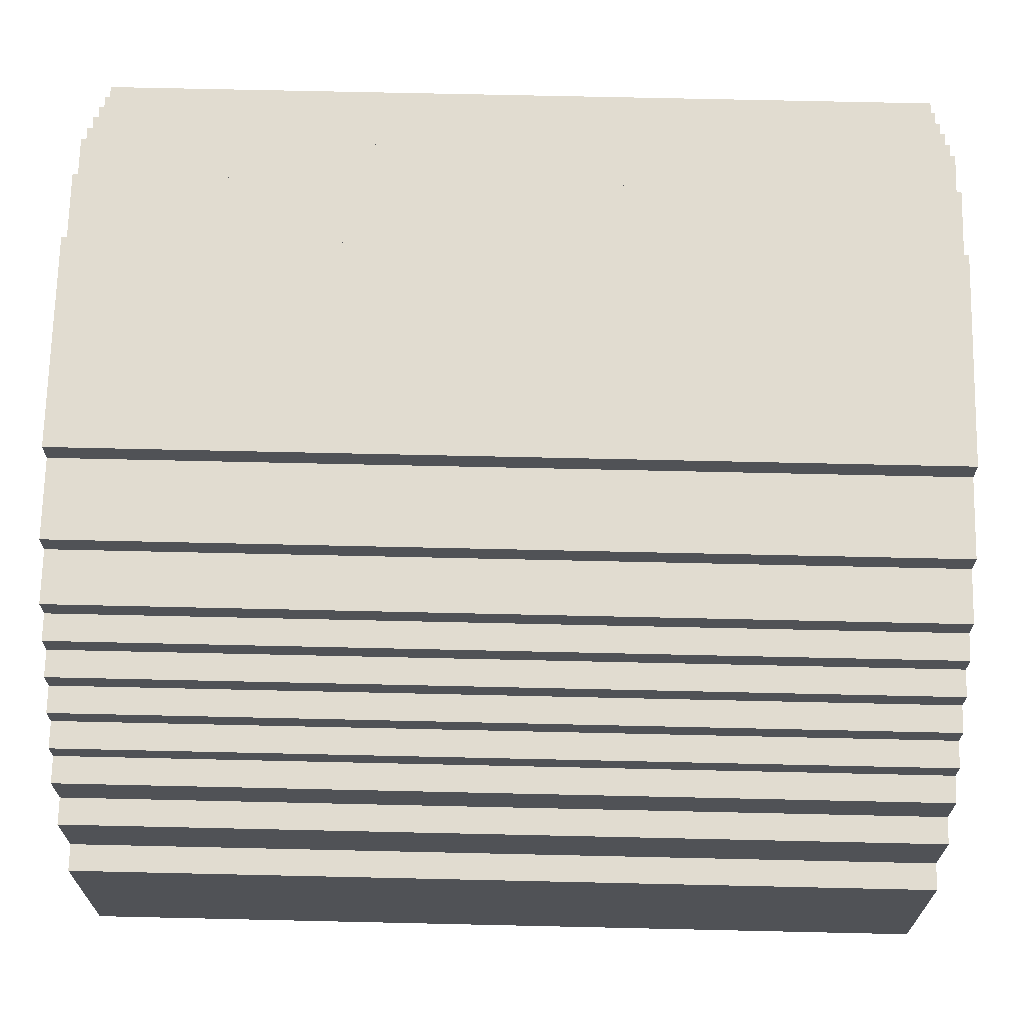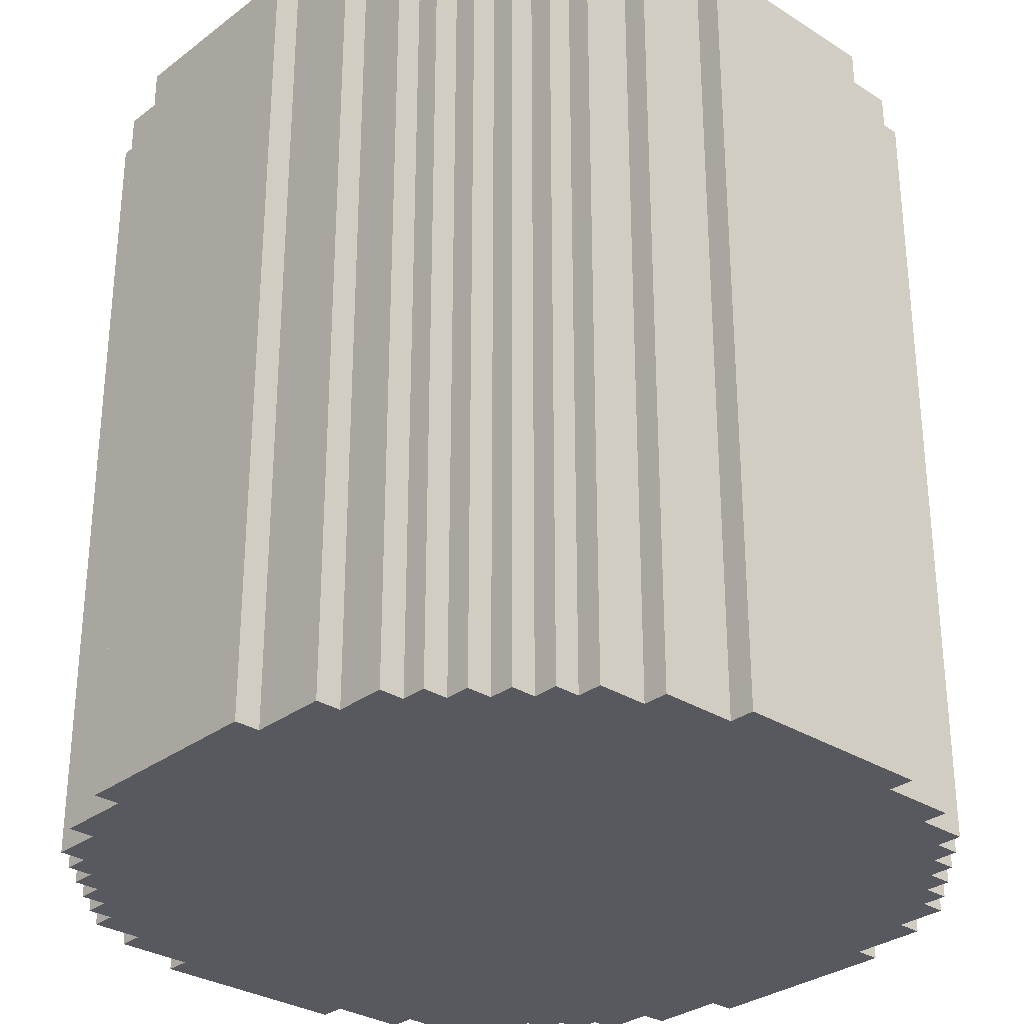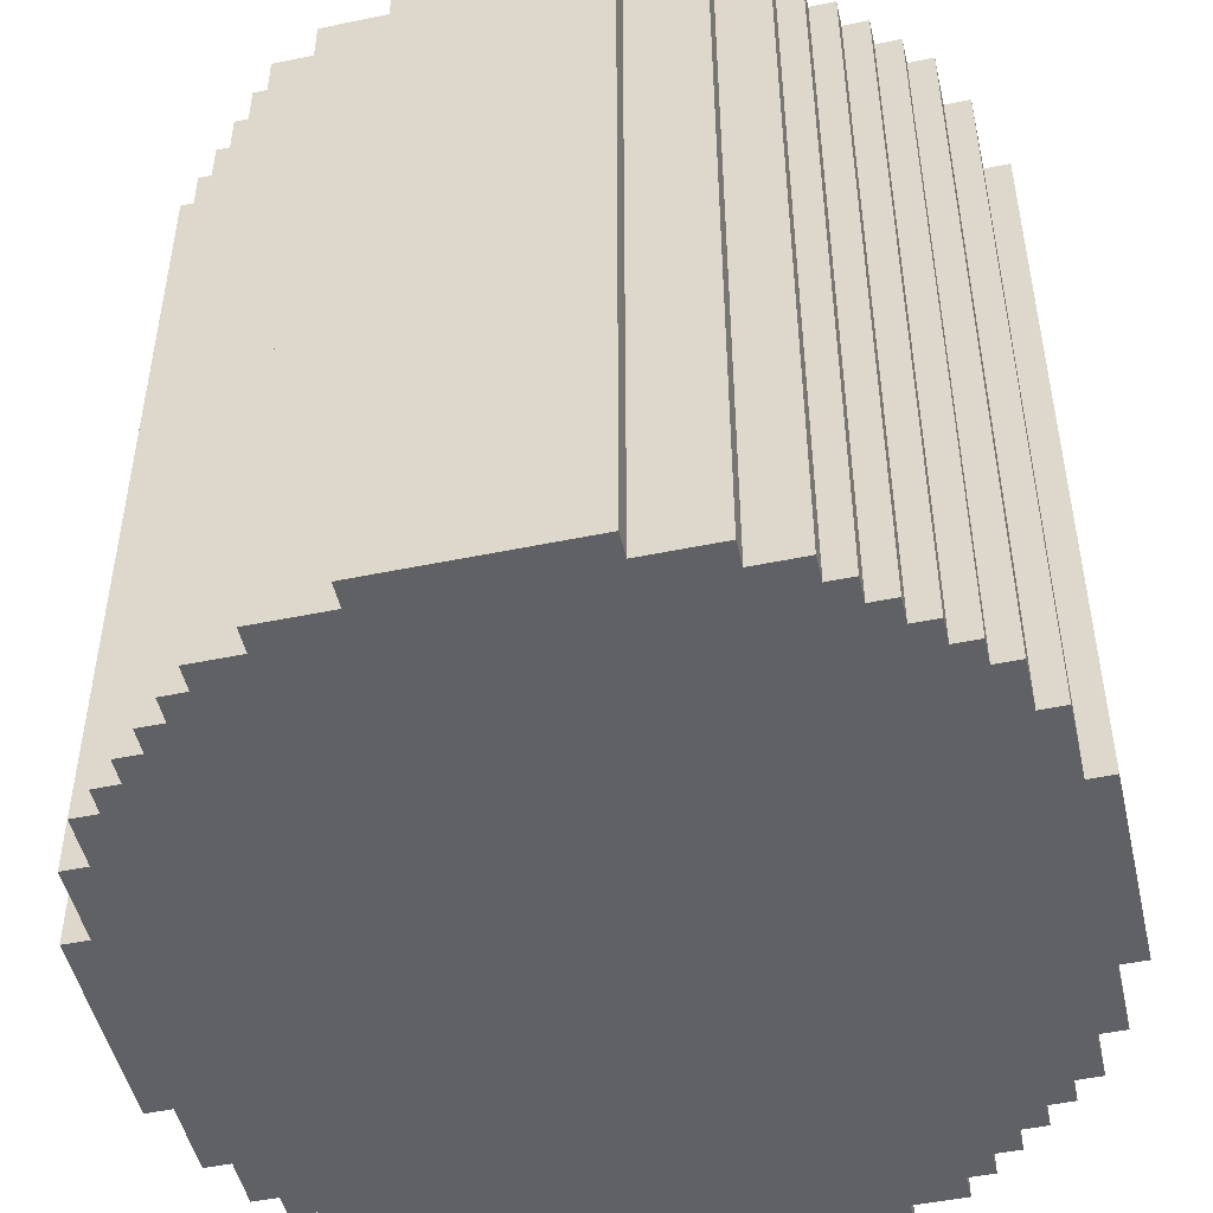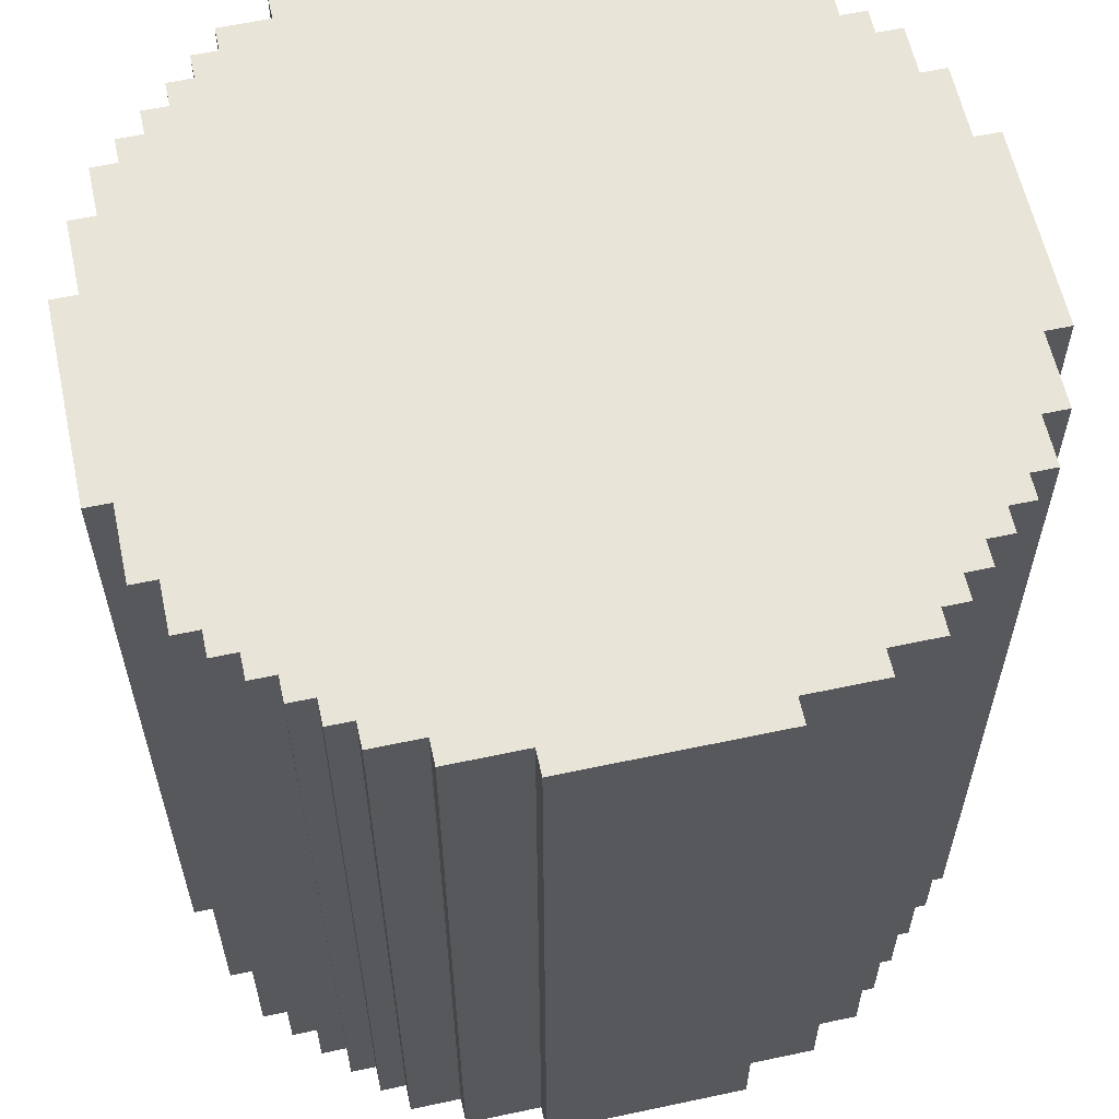
<metadata>
{"format":"obj","ext":"obj","renderer":"f3d","projection":"perspective","resolution":1024,"background":"white","views":[{"elev":69.4,"azim":91.3,"up":"+Z"},{"elev":-30.3,"azim":-42.5,"up":"+Y"},{"elev":-49.2,"azim":-167.1,"up":"+Y"},{"elev":60.3,"azim":-102.3,"up":"+Y"}]}
</metadata>
<code>
o
v -1.6 0 0.4
v -1.6 0 -0.4
v -1.6 3.2 0.4
v -1.6 3.2 -0.4
v -1.5 0 0.7
v -1.5 0 0.4
v -1.5 0 -0.4
v -1.5 0 -0.7
v -1.5 3.2 0.7
v -1.5 3.2 0.4
v -1.5 3.2 -0.4
v -1.5 3.2 -0.7
v -1.4 0 0.9
v -1.4 0 0.7
v -1.4 0 -0.7
v -1.4 0 -0.9
v -1.4 3.2 0.9
v -1.4 3.2 0.7
v -1.4 3.2 -0.7
v -1.4 3.2 -0.9
v -1.3 0 1
v -1.3 0 0.9
v -1.3 0 -0.9
v -1.3 0 -1
v -1.3 3.2 1
v -1.3 3.2 0.9
v -1.3 3.2 -0.9
v -1.3 3.2 -1
v -1.2 0 1.1
v -1.2 0 1
v -1.2 0 -1
v -1.2 0 -1.1
v -1.2 3.2 1.1
v -1.2 3.2 1
v -1.2 3.2 -1
v -1.2 3.2 -1.1
v -1.1 0 1.2
v -1.1 0 1.1
v -1.1 0 -1.1
v -1.1 0 -1.2
v -1.1 3.2 1.2
v -1.1 3.2 1.1
v -1.1 3.2 -1.1
v -1.1 3.2 -1.2
v -1 0 1.3
v -1 0 1.2
v -1 0 -1.2
v -1 0 -1.3
v -1 3.2 1.3
v -1 3.2 1.2
v -1 3.2 -1.2
v -1 3.2 -1.3
v -0.9 0 1.4
v -0.9 0 1.3
v -0.9 0 -1.3
v -0.9 0 -1.4
v -0.9 3.2 1.4
v -0.9 3.2 1.3
v -0.9 3.2 -1.3
v -0.9 3.2 -1.4
v -0.7 0 1.5
v -0.7 0 1.4
v -0.7 0 -1.4
v -0.7 0 -1.5
v -0.7 3.2 1.5
v -0.7 3.2 1.4
v -0.7 3.2 -1.4
v -0.7 3.2 -1.5
v -0.4 0 1.6
v -0.4 0 1.5
v -0.4 0 -1.5
v -0.4 0 -1.6
v -0.4 3.2 1.6
v -0.4 3.2 1.5
v -0.4 3.2 -1.5
v -0.4 3.2 -1.6
v 0.4 0 1.6
v 0.4 0 1.5
v 0.4 0 -1.5
v 0.4 0 -1.6
v 0.4 3.2 1.6
v 0.4 3.2 1.5
v 0.4 3.2 -1.5
v 0.4 3.2 -1.6
v 0.7 0 1.5
v 0.7 0 1.4
v 0.7 0 -1.4
v 0.7 0 -1.5
v 0.7 3.2 1.5
v 0.7 3.2 1.4
v 0.7 3.2 -1.4
v 0.7 3.2 -1.5
v 0.9 0 1.4
v 0.9 0 1.3
v 0.9 0 -1.3
v 0.9 0 -1.4
v 0.9 3.2 1.4
v 0.9 3.2 1.3
v 0.9 3.2 -1.3
v 0.9 3.2 -1.4
v 1 0 1.3
v 1 0 1.2
v 1 0 -1.2
v 1 0 -1.3
v 1 3.2 1.3
v 1 3.2 1.2
v 1 3.2 -1.2
v 1 3.2 -1.3
v 1.1 0 1.2
v 1.1 0 1.1
v 1.1 0 -1.1
v 1.1 0 -1.2
v 1.1 3.2 1.2
v 1.1 3.2 1.1
v 1.1 3.2 -1.1
v 1.1 3.2 -1.2
v 1.2 0 1.1
v 1.2 0 1
v 1.2 0 -1
v 1.2 0 -1.1
v 1.2 3.2 1.1
v 1.2 3.2 1
v 1.2 3.2 -1
v 1.2 3.2 -1.1
v 1.3 0 1
v 1.3 0 0.9
v 1.3 0 -0.9
v 1.3 0 -1
v 1.3 3.2 1
v 1.3 3.2 0.9
v 1.3 3.2 -0.9
v 1.3 3.2 -1
v 1.4 0 0.9
v 1.4 0 0.7
v 1.4 0 -0.7
v 1.4 0 -0.9
v 1.4 3.2 0.9
v 1.4 3.2 0.7
v 1.4 3.2 -0.7
v 1.4 3.2 -0.9
v 1.5 0 0.7
v 1.5 0 0.4
v 1.5 0 -0.4
v 1.5 0 -0.7
v 1.5 3.2 0.7
v 1.5 3.2 0.4
v 1.5 3.2 -0.4
v 1.5 3.2 -0.7
v 1.6 0 0.4
v 1.6 0 -0.4
v 1.6 3.2 0.4
v 1.6 3.2 -0.4
v -0.4 0 1.6
v -0.4 3.2 1.6
v 0.4 0 1.6
v 0.4 3.2 1.6
v -0.7 0 1.5
v -0.7 3.2 1.5
v -0.4 0 1.5
v -0.4 3.2 1.5
v 0.4 0 1.5
v 0.4 3.2 1.5
v 0.7 0 1.5
v 0.7 3.2 1.5
v -0.9 0 1.4
v -0.9 3.2 1.4
v -0.7 0 1.4
v -0.7 3.2 1.4
v 0.7 0 1.4
v 0.7 3.2 1.4
v 0.9 0 1.4
v 0.9 3.2 1.4
v -1 0 1.3
v -1 3.2 1.3
v -0.9 0 1.3
v -0.9 3.2 1.3
v 0.9 0 1.3
v 0.9 3.2 1.3
v 1 0 1.3
v 1 3.2 1.3
v -1.1 0 1.2
v -1.1 3.2 1.2
v -1 0 1.2
v -1 3.2 1.2
v 1 0 1.2
v 1 3.2 1.2
v 1.1 0 1.2
v 1.1 3.2 1.2
v -1.2 0 1.1
v -1.2 3.2 1.1
v -1.1 0 1.1
v -1.1 3.2 1.1
v 1.1 0 1.1
v 1.1 3.2 1.1
v 1.2 0 1.1
v 1.2 3.2 1.1
v -1.3 0 1
v -1.3 3.2 1
v -1.2 0 1
v -1.2 3.2 1
v 1.2 0 1
v 1.2 3.2 1
v 1.3 0 1
v 1.3 3.2 1
v -1.4 0 0.9
v -1.4 3.2 0.9
v -1.3 0 0.9
v -1.3 3.2 0.9
v 1.3 0 0.9
v 1.3 3.2 0.9
v 1.4 0 0.9
v 1.4 3.2 0.9
v -1.5 0 0.7
v -1.5 3.2 0.7
v -1.4 0 0.7
v -1.4 3.2 0.7
v 1.4 0 0.7
v 1.4 3.2 0.7
v 1.5 0 0.7
v 1.5 3.2 0.7
v -1.6 0 0.4
v -1.6 3.2 0.4
v -1.5 0 0.4
v -1.5 3.2 0.4
v 1.5 0 0.4
v 1.5 3.2 0.4
v 1.6 0 0.4
v 1.6 3.2 0.4
v -1.6 0 -0.4
v -1.6 3.2 -0.4
v -1.5 0 -0.4
v -1.5 3.2 -0.4
v 1.5 0 -0.4
v 1.5 3.2 -0.4
v 1.6 0 -0.4
v 1.6 3.2 -0.4
v -1.5 0 -0.7
v -1.5 3.2 -0.7
v -1.4 0 -0.7
v -1.4 3.2 -0.7
v 1.4 0 -0.7
v 1.4 3.2 -0.7
v 1.5 0 -0.7
v 1.5 3.2 -0.7
v -1.4 0 -0.9
v -1.4 3.2 -0.9
v -1.3 0 -0.9
v -1.3 3.2 -0.9
v 1.3 0 -0.9
v 1.3 3.2 -0.9
v 1.4 0 -0.9
v 1.4 3.2 -0.9
v -1.3 0 -1
v -1.3 3.2 -1
v -1.2 0 -1
v -1.2 3.2 -1
v 1.2 0 -1
v 1.2 3.2 -1
v 1.3 0 -1
v 1.3 3.2 -1
v -1.2 0 -1.1
v -1.2 3.2 -1.1
v -1.1 0 -1.1
v -1.1 3.2 -1.1
v 1.1 0 -1.1
v 1.1 3.2 -1.1
v 1.2 0 -1.1
v 1.2 3.2 -1.1
v -1.1 0 -1.2
v -1.1 3.2 -1.2
v -1 0 -1.2
v -1 3.2 -1.2
v 1 0 -1.2
v 1 3.2 -1.2
v 1.1 0 -1.2
v 1.1 3.2 -1.2
v -1 0 -1.3
v -1 3.2 -1.3
v -0.9 0 -1.3
v -0.9 3.2 -1.3
v 0.9 0 -1.3
v 0.9 3.2 -1.3
v 1 0 -1.3
v 1 3.2 -1.3
v -0.9 0 -1.4
v -0.9 3.2 -1.4
v -0.7 0 -1.4
v -0.7 3.2 -1.4
v 0.7 0 -1.4
v 0.7 3.2 -1.4
v 0.9 0 -1.4
v 0.9 3.2 -1.4
v -0.7 0 -1.5
v -0.7 3.2 -1.5
v -0.4 0 -1.5
v -0.4 3.2 -1.5
v 0.4 0 -1.5
v 0.4 3.2 -1.5
v 0.7 0 -1.5
v 0.7 3.2 -1.5
v -0.4 0 -1.6
v -0.4 3.2 -1.6
v 0.4 0 -1.6
v 0.4 3.2 -1.6
v -0.4 0 1.6
v 0.4 0 1.6
v -0.7 0 1.5
v -0.4 0 1.5
v 0.4 0 1.5
v 0.7 0 1.5
v -0.9 0 1.4
v -0.7 0 1.4
v 0.7 0 1.4
v 0.9 0 1.4
v -1 0 1.3
v -0.9 0 1.3
v 0.9 0 1.3
v 1 0 1.3
v -1.1 0 1.2
v -1 0 1.2
v 1 0 1.2
v 1.1 0 1.2
v -1.2 0 1.1
v -1.1 0 1.1
v 1.1 0 1.1
v 1.2 0 1.1
v -1.3 0 1
v -1.2 0 1
v 1.2 0 1
v 1.3 0 1
v -1.4 0 0.9
v -1.3 0 0.9
v 1.3 0 0.9
v 1.4 0 0.9
v -1.5 0 0.7
v -1.4 0 0.7
v 1.4 0 0.7
v 1.5 0 0.7
v -1.6 0 0.4
v -1.5 0 0.4
v 1.5 0 0.4
v 1.6 0 0.4
v -1.6 0 -0.4
v -1.5 0 -0.4
v 1.5 0 -0.4
v 1.6 0 -0.4
v -1.5 0 -0.7
v -1.4 0 -0.7
v 1.4 0 -0.7
v 1.5 0 -0.7
v -1.4 0 -0.9
v -1.3 0 -0.9
v 1.3 0 -0.9
v 1.4 0 -0.9
v -1.3 0 -1
v -1.2 0 -1
v 1.2 0 -1
v 1.3 0 -1
v -1.2 0 -1.1
v -1.1 0 -1.1
v 1.1 0 -1.1
v 1.2 0 -1.1
v -1.1 0 -1.2
v -1 0 -1.2
v 1 0 -1.2
v 1.1 0 -1.2
v -1 0 -1.3
v -0.9 0 -1.3
v 0.9 0 -1.3
v 1 0 -1.3
v -0.9 0 -1.4
v -0.7 0 -1.4
v 0.7 0 -1.4
v 0.9 0 -1.4
v -0.7 0 -1.5
v -0.4 0 -1.5
v 0.4 0 -1.5
v 0.7 0 -1.5
v -0.4 0 -1.6
v 0.4 0 -1.6
v -0.4 3.2 1.6
v 0.4 3.2 1.6
v -0.7 3.2 1.5
v -0.4 3.2 1.5
v 0.4 3.2 1.5
v 0.7 3.2 1.5
v -0.9 3.2 1.4
v -0.7 3.2 1.4
v 0.7 3.2 1.4
v 0.9 3.2 1.4
v -1 3.2 1.3
v -0.9 3.2 1.3
v 0.9 3.2 1.3
v 1 3.2 1.3
v -1.1 3.2 1.2
v -1 3.2 1.2
v 1 3.2 1.2
v 1.1 3.2 1.2
v -1.2 3.2 1.1
v -1.1 3.2 1.1
v 1.1 3.2 1.1
v 1.2 3.2 1.1
v -1.3 3.2 1
v -1.2 3.2 1
v 1.2 3.2 1
v 1.3 3.2 1
v -1.4 3.2 0.9
v -1.3 3.2 0.9
v 1.3 3.2 0.9
v 1.4 3.2 0.9
v -1.5 3.2 0.7
v -1.4 3.2 0.7
v 1.4 3.2 0.7
v 1.5 3.2 0.7
v -1.6 3.2 0.4
v -1.5 3.2 0.4
v 1.5 3.2 0.4
v 1.6 3.2 0.4
v -1.6 3.2 -0.4
v -1.5 3.2 -0.4
v 1.5 3.2 -0.4
v 1.6 3.2 -0.4
v -1.5 3.2 -0.7
v -1.4 3.2 -0.7
v 1.4 3.2 -0.7
v 1.5 3.2 -0.7
v -1.4 3.2 -0.9
v -1.3 3.2 -0.9
v 1.3 3.2 -0.9
v 1.4 3.2 -0.9
v -1.3 3.2 -1
v -1.2 3.2 -1
v 1.2 3.2 -1
v 1.3 3.2 -1
v -1.2 3.2 -1.1
v -1.1 3.2 -1.1
v 1.1 3.2 -1.1
v 1.2 3.2 -1.1
v -1.1 3.2 -1.2
v -1 3.2 -1.2
v 1 3.2 -1.2
v 1.1 3.2 -1.2
v -1 3.2 -1.3
v -0.9 3.2 -1.3
v 0.9 3.2 -1.3
v 1 3.2 -1.3
v -0.9 3.2 -1.4
v -0.7 3.2 -1.4
v 0.7 3.2 -1.4
v 0.9 3.2 -1.4
v -0.7 3.2 -1.5
v -0.4 3.2 -1.5
v 0.4 3.2 -1.5
v 0.7 3.2 -1.5
v -0.4 3.2 -1.6
v 0.4 3.2 -1.6
f 3 2 1
f 4 2 3
f 9 6 5
f 10 6 9
f 11 8 7
f 12 8 11
f 17 14 13
f 18 14 17
f 19 16 15
f 20 16 19
f 25 22 21
f 26 22 25
f 27 24 23
f 28 24 27
f 33 30 29
f 34 30 33
f 35 32 31
f 36 32 35
f 41 38 37
f 42 38 41
f 43 40 39
f 44 40 43
f 49 46 45
f 50 46 49
f 51 48 47
f 52 48 51
f 57 54 53
f 58 54 57
f 59 56 55
f 60 56 59
f 65 62 61
f 66 62 65
f 67 64 63
f 68 64 67
f 73 70 69
f 74 70 73
f 75 72 71
f 76 72 75
f 77 78 81
f 81 78 82
f 79 80 83
f 83 80 84
f 85 86 89
f 89 86 90
f 87 88 91
f 91 88 92
f 93 94 97
f 97 94 98
f 95 96 99
f 99 96 100
f 101 102 105
f 105 102 106
f 103 104 107
f 107 104 108
f 109 110 113
f 113 110 114
f 111 112 115
f 115 112 116
f 117 118 121
f 121 118 122
f 119 120 123
f 123 120 124
f 125 126 129
f 129 126 130
f 127 128 131
f 131 128 132
f 133 134 137
f 137 134 138
f 135 136 139
f 139 136 140
f 141 142 145
f 145 142 146
f 143 144 147
f 147 144 148
f 149 150 151
f 151 150 152
f 155 154 153
f 156 154 155
f 159 158 157
f 160 158 159
f 163 162 161
f 164 162 163
f 167 166 165
f 168 166 167
f 171 170 169
f 172 170 171
f 175 174 173
f 176 174 175
f 179 178 177
f 180 178 179
f 183 182 181
f 184 182 183
f 187 186 185
f 188 186 187
f 191 190 189
f 192 190 191
f 195 194 193
f 196 194 195
f 199 198 197
f 200 198 199
f 203 202 201
f 204 202 203
f 207 206 205
f 208 206 207
f 211 210 209
f 212 210 211
f 215 214 213
f 216 214 215
f 219 218 217
f 220 218 219
f 223 222 221
f 224 222 223
f 227 226 225
f 228 226 227
f 229 230 231
f 231 230 232
f 233 234 235
f 235 234 236
f 237 238 239
f 239 238 240
f 241 242 243
f 243 242 244
f 245 246 247
f 247 246 248
f 249 250 251
f 251 250 252
f 253 254 255
f 255 254 256
f 257 258 259
f 259 258 260
f 261 262 263
f 263 262 264
f 265 266 267
f 267 266 268
f 269 270 271
f 271 270 272
f 273 274 275
f 275 274 276
f 277 278 279
f 279 278 280
f 281 282 283
f 283 282 284
f 285 286 287
f 287 286 288
f 289 290 291
f 291 290 292
f 293 294 295
f 295 294 296
f 297 298 299
f 299 298 300
f 301 302 303
f 303 302 304
f 308 306 305
f 309 306 308
f 312 308 307
f 312 310 309
f 312 309 308
f 313 310 312
f 316 312 311
f 316 314 313
f 316 313 312
f 317 314 316
f 320 316 315
f 320 318 317
f 320 317 316
f 321 318 320
f 324 320 319
f 324 322 321
f 324 321 320
f 325 322 324
f 328 324 323
f 328 326 325
f 328 325 324
f 329 326 328
f 332 328 327
f 332 330 329
f 332 329 328
f 333 330 332
f 336 332 331
f 336 334 333
f 336 333 332
f 337 334 336
f 340 336 335
f 340 338 337
f 340 337 336
f 341 338 340
f 343 340 339
f 343 342 341
f 343 341 340
f 344 342 343
f 345 342 344
f 346 342 345
f 347 345 344
f 348 345 347
f 349 345 348
f 350 345 349
f 351 349 348
f 352 349 351
f 353 349 352
f 354 349 353
f 355 353 352
f 356 353 355
f 357 353 356
f 358 353 357
f 359 357 356
f 360 357 359
f 361 357 360
f 362 357 361
f 363 361 360
f 364 361 363
f 365 361 364
f 366 361 365
f 367 365 364
f 368 365 367
f 369 365 368
f 370 365 369
f 371 369 368
f 372 369 371
f 373 369 372
f 374 369 373
f 375 373 372
f 376 373 375
f 377 373 376
f 378 373 377
f 379 377 376
f 380 377 379
f 381 382 384
f 384 382 385
f 383 384 388
f 385 386 388
f 384 385 388
f 388 386 389
f 387 388 392
f 389 390 392
f 388 389 392
f 392 390 393
f 391 392 396
f 393 394 396
f 392 393 396
f 396 394 397
f 395 396 400
f 397 398 400
f 396 397 400
f 400 398 401
f 399 400 404
f 401 402 404
f 400 401 404
f 404 402 405
f 403 404 408
f 405 406 408
f 404 405 408
f 408 406 409
f 407 408 412
f 409 410 412
f 408 409 412
f 412 410 413
f 411 412 416
f 413 414 416
f 412 413 416
f 416 414 417
f 415 416 419
f 417 418 419
f 416 417 419
f 419 418 420
f 420 418 421
f 421 418 422
f 420 421 423
f 423 421 424
f 424 421 425
f 425 421 426
f 424 425 427
f 427 425 428
f 428 425 429
f 429 425 430
f 428 429 431
f 431 429 432
f 432 429 433
f 433 429 434
f 432 433 435
f 435 433 436
f 436 433 437
f 437 433 438
f 436 437 439
f 439 437 440
f 440 437 441
f 441 437 442
f 440 441 443
f 443 441 444
f 444 441 445
f 445 441 446
f 444 445 447
f 447 445 448
f 448 445 449
f 449 445 450
f 448 449 451
f 451 449 452
f 452 449 453
f 453 449 454
f 452 453 455
f 455 453 456

</code>
